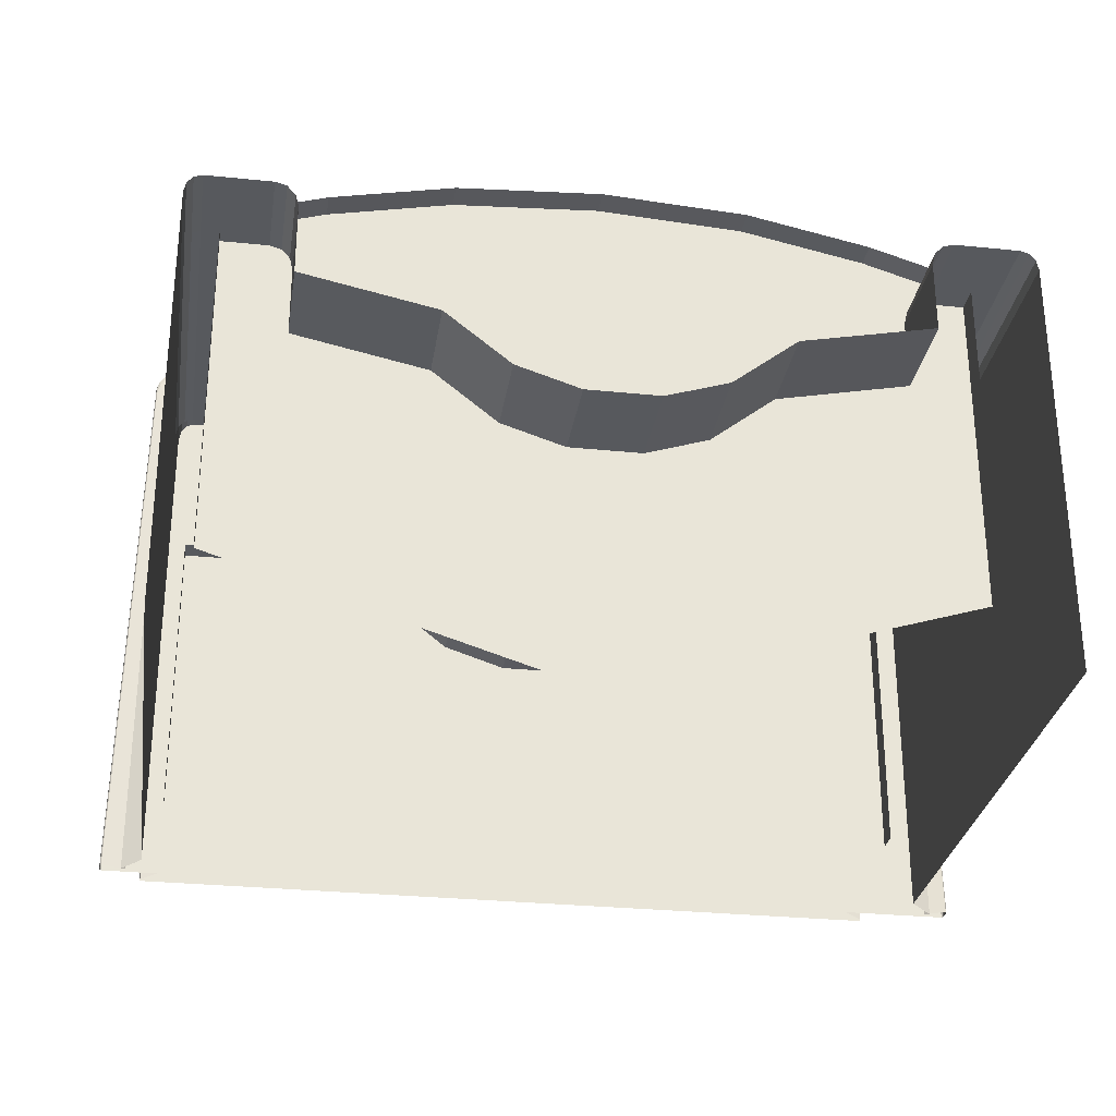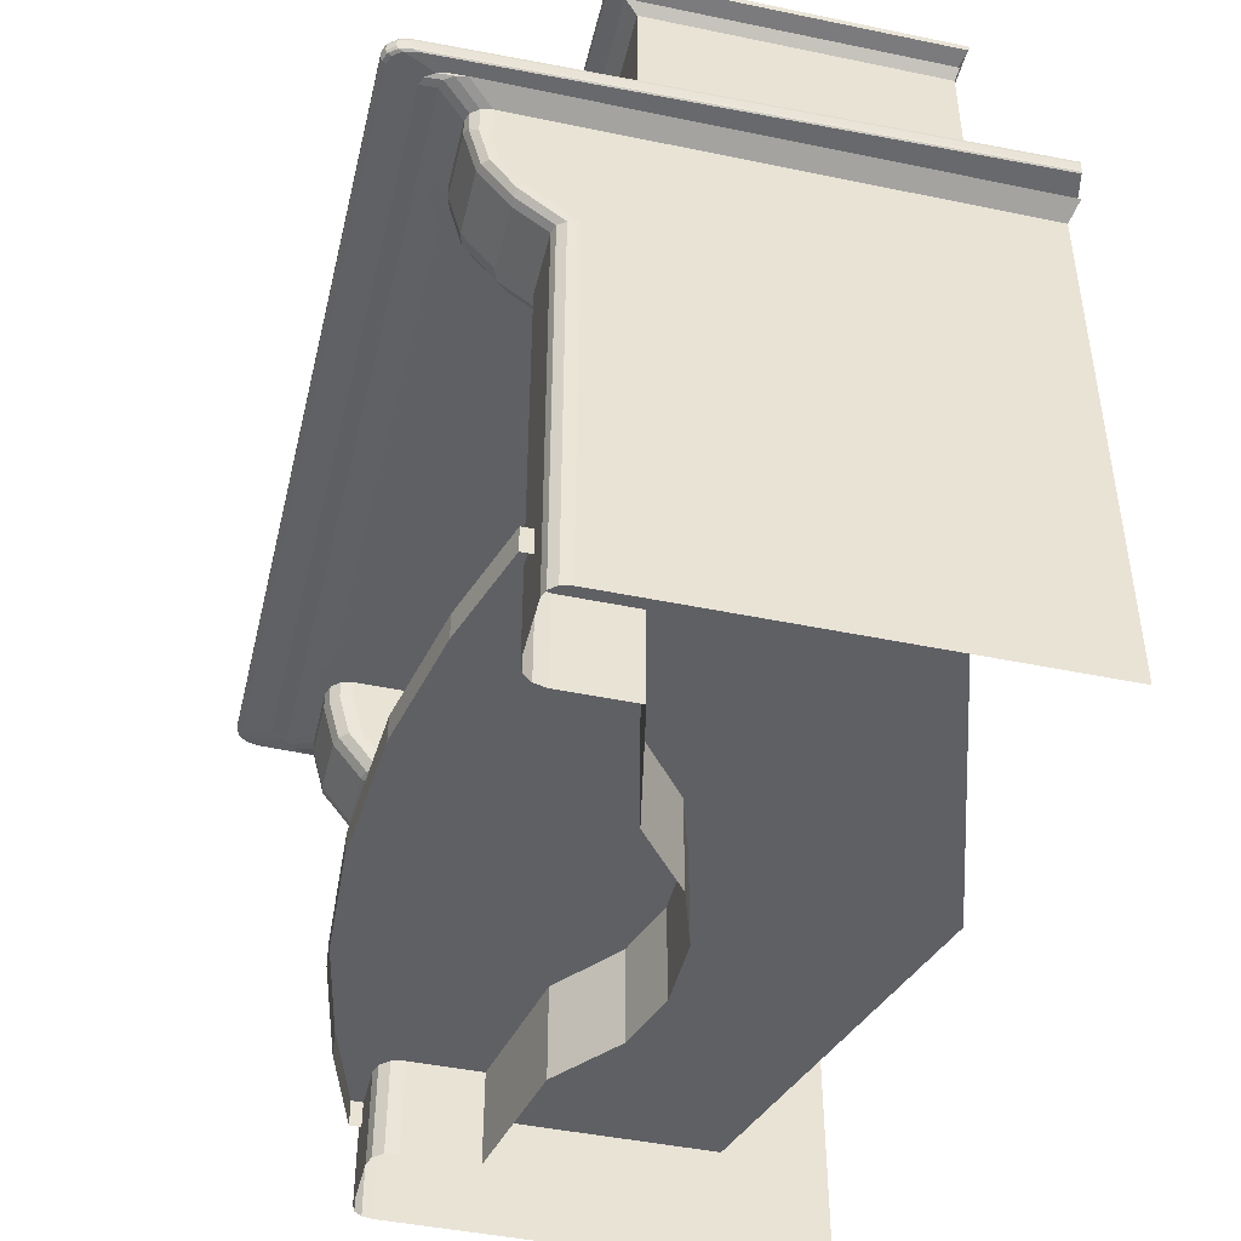
<metadata>
{"format":"obj","ext":"obj","renderer":"f3d","projection":"perspective","resolution":1024,"background":"white","views":[{"elev":-29.4,"azim":-8.6,"up":"+Z"},{"elev":-45.2,"azim":76.5,"up":"+Y"}]}
</metadata>
<code>
o B_Cheminée_Cube.016
v -1.163 -1.27 0.1764
v -1.163 -1.185 0.1764
v -1.163 -1.27 -0.9159
v -1.163 -1.185 -0.9159
v 1.136 -1.27 0.1764
v 1.136 -1.185 0.1764
v 1.136 -1.27 -0.9159
v 1.136 -1.185 -0.9159
v -0.01361 -1.185 -1.276
v 0.8216 -1.27 0.275
v -0.8488 -1.27 0.275
v 0.4384 -1.27 0.3553
v -0.01361 -1.27 0.3835
v -0.4656 -1.27 0.3553
v -0.8488 -1.185 0.275
v 0.8216 -1.185 0.275
v -0.01361 -1.185 0.06152
v -0.4656 -1.185 0.3553
v -0.01361 -1.185 0.3835
v 0.4384 -1.185 0.3553
v -1.219 0.2666 -0.09008
v -1.295 0.9738 0.004753
v -1.219 0.2666 -1.028
v -1.295 0.9738 -1.053
v 1.221 0.2666 -0.09008
v 1.297 0.9738 0.004753
v 1.221 0.2666 -1.028
v 1.297 0.9738 -1.053
v -1.232 0.9452 -0.07456
v -1.232 0.9452 -1.032
v 1.234 0.9452 -1.032
v 1.234 0.9452 -0.07456
v -1.248 0.9317 -1.037
v 1.249 0.9317 -1.037
v 1.249 0.9317 -0.04804
v -1.248 0.9317 -0.04804
v -1.219 0.9035 -1.028
v 1.221 0.9035 -1.028
v 1.221 0.9035 -0.09008
v -1.219 0.9035 -0.09008
v -1.292 0.9595 0.002209
v -1.292 0.9595 -1.051
v 1.294 0.9595 -1.051
v 1.294 0.9595 0.002209
v -1.272 0.3446 -1.274
v -1.272 -1.495 -1.274
v 1.273 0.3446 -1.274
v 1.273 -1.495 -1.274
v -1.323 0.2842 -1.289
v 1.324 0.2842 -1.289
v 0.9424 0.3446 0.3798
v -0.9413 0.3446 0.3798
v -0.9413 0.3446 -1.274
v 0.9424 0.3446 -1.274
v 1.273 0.2361 -1.274
v -1.272 0.2361 -1.274
v -1.401 0.3446 -1.274
v -1.406 0.3328 -1.274
v -1.404 0.3411 -1.274
v -1.406 0.3048 -1.274
v -1.401 0.2922 -1.274
v -1.404 0.2962 -1.274
v 1.402 0.2922 -1.274
v 1.407 0.3048 -1.274
v 1.405 0.2962 -1.274
v 1.407 0.3328 -1.274
v 1.402 0.3446 -1.274
v 1.405 0.3411 -1.274
v -1.336 0.2697 -1.293
v 1.337 0.2697 -1.293
v 0.98 0.2842 0.5137
v -0.979 0.2842 0.5137
v -1.008 0.3446 0.6073
v 1.009 0.3446 0.6073
v 1.011 0.3411 0.6186
v -1.01 0.3411 0.6186
v 1.012 0.3328 0.6232
v -1.011 0.3328 0.6232
v 1.009 0.292 0.6073
v -1.008 0.292 0.6073
v -1.01 0.2962 0.6186
v 1.011 0.2962 0.6186
v -1.011 0.3048 0.6232
v 1.012 0.3048 0.6232
v -0.9885 0.2697 0.463
v 0.9895 0.2697 0.463
v -1.272 0.007074 -1.274
v 1.273 0.007074 -1.274
v -1.272 -0.1734 -1.274
v 1.273 -0.1734 -1.274
v -1.272 0.007074 0.2104
v 1.273 0.007074 0.2104
v 0.9424 -1.495 -0.1701
v -0.9413 -1.495 -0.1701
v -0.9413 0.2361 -0.1815
v 0.9424 0.2361 -0.1815
v 0.9424 -0.1734 -0.1701
v -0.9413 -0.1734 -0.1701
v -0.9413 0.02682 -0.1732
v -0.9413 0.1764 -0.1788
v 0.9424 0.1764 -0.1788
v 0.9424 0.02682 -0.1732
v -0.9413 -0.09481 -0.1698
v 0.9424 -0.09481 -0.1698
v 0.54 0.2842 0.5137
v -0.539 0.2842 0.5137
v -0.5182 0.3446 0.3798
v 0.5193 0.3446 0.3798
v 0.5193 0.3446 -1.274
v -0.5182 0.3446 -1.274
v -0.5182 0.2361 0.3798
v 0.5193 0.2361 0.3798
v -0.5549 0.3446 0.6073
v 0.556 0.3446 0.6073
v 0.5572 0.3411 0.6186
v -0.5562 0.3411 0.6186
v 0.5577 0.3328 0.6232
v -0.5567 0.3328 0.6232
v 0.556 0.292 0.6073
v -0.5549 0.292 0.6073
v -0.5562 0.2962 0.6186
v 0.5572 0.2962 0.6186
v -0.5567 0.3048 0.6232
v 0.5577 0.3048 0.6232
v -0.5442 0.2697 0.463
v 0.5453 0.2697 0.463
v 0.5193 -1.495 -0.2593
v -0.5182 -1.495 -0.2593
v -0.5182 0.2361 -0.2707
v 0.5193 0.2361 -0.2707
v -0.5182 -0.1734 -0.2593
v 0.5193 -0.1734 -0.2593
v -0.5182 0.1764 -0.268
v 0.5193 0.1764 -0.268
v -0.5182 0.02682 -0.2624
v 0.5193 0.02682 -0.2624
v -0.5182 -0.09481 -0.259
v 0.5193 -0.09481 -0.259
v 0.000524 0.2842 0.5137
v 0.000524 0.3446 0.3798
v 0.000524 0.3446 -1.274
v 0.000524 0.2361 0.3798
v 0.000524 0.3446 0.6073
v 0.000524 0.3411 0.6186
v 0.000524 0.3328 0.6232
v 0.000524 0.292 0.6073
v 0.000524 0.2962 0.6186
v 0.000524 0.3048 0.6232
v 0.000524 0.2697 0.463
v -0.3134 -1.495 -0.4229
v 0.3144 -1.495 -0.4229
v -0.1144 -1.495 -0.4877
v 0.1154 -1.495 -0.4877
v 0.3144 0.2361 -0.4343
v -0.3134 0.2361 -0.4343
v 0.000524 0.2361 -0.4257
v 0.1154 0.2361 -0.499
v -0.1144 0.2361 -0.499
v -0.3134 -0.1734 -0.4229
v 0.3144 -0.1734 -0.4229
v -0.1144 -0.1734 -0.4877
v 0.1154 -0.1734 -0.4877
v 0.3144 0.1764 -0.4316
v -0.3134 0.1764 -0.4316
v 0.1154 0.1764 -0.4964
v -0.1144 0.1764 -0.4964
v 0.3144 0.02682 -0.426
v -0.3134 0.02682 -0.426
v 0.1154 0.02682 -0.4907
v -0.1144 0.02682 -0.4907
v 0.3144 -0.09481 -0.4226
v -0.3134 -0.09481 -0.4226
v 0.1154 -0.09481 -0.4873
v -0.1144 -0.09481 -0.4873
v -1.219 0.3446 0.3798
v -1.272 0.3446 0.2968
v -1.246 0.3446 0.3687
v -1.265 0.3446 0.3383
v -1.272 -1.495 0.07536
v -1.22 -1.495 0.1403
v -1.265 -1.495 0.1078
v -1.246 -1.495 0.1316
v 1.273 0.3446 0.2968
v 1.22 0.3446 0.3798
v 1.266 0.3446 0.3383
v 1.247 0.3446 0.3687
v 1.221 -1.495 0.1403
v 1.273 -1.495 0.07536
v 1.247 -1.495 0.1316
v 1.266 -1.495 0.1078
v -1.27 0.2842 0.5137
v -1.324 0.2833 0.4362
v -1.297 0.2841 0.5033
v -1.316 0.2838 0.475
v 1.271 0.2842 0.5137
v 1.325 0.2842 0.4362
v 1.298 0.2842 0.5033
v 1.318 0.2842 0.475
v 1.273 0.2361 0.3114
v 1.22 0.2361 0.3798
v 1.266 0.2361 0.3456
v 1.247 0.2361 0.3706
v -1.219 0.2361 0.3798
v -1.272 0.2361 0.3114
v -1.246 0.2361 0.3706
v -1.265 0.2361 0.3456
v -1.364 0.3446 0.5305
v -1.309 0.3446 0.6073
v -1.356 0.3446 0.5689
v -1.336 0.3446 0.597
v -1.314 0.3328 0.6232
v -1.368 0.3328 0.5545
v -1.34 0.3328 0.614
v -1.36 0.3328 0.5888
v -1.312 0.3411 0.6186
v -1.367 0.3411 0.5484
v -1.339 0.3411 0.6092
v -1.359 0.3411 0.5835
v 1.369 0.3328 0.5545
v 1.315 0.3328 0.6232
v 1.361 0.3328 0.5888
v 1.341 0.3328 0.614
v 1.31 0.3446 0.6073
v 1.365 0.3446 0.5305
v 1.337 0.3446 0.597
v 1.357 0.3446 0.5689
v 1.368 0.3411 0.5484
v 1.313 0.3411 0.6186
v 1.36 0.3411 0.5835
v 1.34 0.3411 0.6092
v 1.315 0.3048 0.6232
v 1.369 0.3048 0.5545
v 1.341 0.3048 0.614
v 1.361 0.3048 0.5889
v 1.365 0.292 0.5317
v 1.31 0.292 0.6073
v 1.357 0.292 0.5695
v 1.337 0.292 0.5972
v 1.313 0.2962 0.6186
v 1.368 0.2962 0.5485
v 1.34 0.2962 0.6092
v 1.36 0.2962 0.5835
v -1.309 0.292 0.6073
v -1.364 0.292 0.5317
v -1.336 0.292 0.5972
v -1.356 0.292 0.5695
v -1.368 0.3048 0.5545
v -1.313 0.3048 0.6232
v -1.36 0.3048 0.5889
v -1.34 0.3048 0.614
v -1.367 0.2962 0.5485
v -1.312 0.2962 0.6186
v -1.359 0.2962 0.5835
v -1.339 0.2962 0.6092
v -1.336 0.2697 0.3925
v -1.282 0.2697 0.463
v -1.329 0.2697 0.4277
v -1.309 0.2697 0.4535
v 1.337 0.2697 0.3925
v 1.283 0.2697 0.463
v 1.33 0.2697 0.4277
v 1.31 0.2697 0.4535
v -1.272 -0.1734 0.07483
v -1.22 -0.1734 0.1403
v -1.265 -0.1734 0.1075
v -1.246 -0.1734 0.1315
v 1.221 -0.1734 0.1403
v 1.273 -0.1734 0.07483
v 1.247 -0.1734 0.1315
v 1.266 -0.1734 0.1075
v -1.272 0.1084 0.3117
v -1.219 0.1764 0.3798
v -1.265 0.1424 0.3458
v -1.246 0.1673 0.3707
v -1.22 -0.09481 0.2445
v -1.272 -0.0541 0.2309
v -1.246 -0.08936 0.2427
v -1.265 -0.07446 0.2377
v -1.22 0.02682 0.3402
v -1.272 0.01885 0.2878
v -1.246 0.02576 0.3331
v -1.265 0.02284 0.314
v 1.273 -0.0541 0.2309
v 1.221 -0.09481 0.2445
v 1.266 -0.07446 0.2377
v 1.247 -0.08936 0.2427
v 1.22 0.1764 0.3798
v 1.273 0.1084 0.3117
v 1.247 0.1673 0.3707
v 1.266 0.1424 0.3458
v 1.221 0.02682 0.3402
v 1.273 0.01885 0.2878
v 1.247 0.02576 0.3331
v 1.266 0.02284 0.314
v 0.9424 -1.495 0.05927
v 1.015 -1.495 0.1403
v 0.9521 -1.495 0.09977
v 0.9786 -1.495 0.1294
v -1.014 -1.495 0.1403
v -0.9413 -1.495 0.05927
v -0.9775 -1.495 0.1294
v -0.951 -1.495 0.09977
v -0.9413 0.2361 0.3003
v -1.014 0.2361 0.3798
v -0.975 0.2601 0.4392
v -0.8689 0.2361 0.3798
v -0.951 0.2361 0.34
v -0.9775 0.2361 0.3691
v 1.015 0.2361 0.3798
v 0.9424 0.2361 0.3003
v 0.8699 0.2361 0.3798
v 0.9761 0.2601 0.4392
v 0.9786 0.2361 0.3691
v 0.9521 0.2361 0.34
v 0.9424 -0.1734 0.05893
v 1.015 -0.1734 0.1403
v 0.9521 -0.1734 0.0996
v 0.9786 -0.1734 0.1294
v -1.014 -0.1734 0.1403
v -0.9413 -0.1734 0.05893
v -0.9775 -0.1734 0.1294
v -0.951 -0.1734 0.0996
v 0.9424 0.1764 0.3
v 1.015 0.1764 0.3798
v 0.9521 0.1764 0.3399
v 0.9786 0.1764 0.3691
v 1.015 -0.09481 0.2445
v 0.9424 -0.09481 0.1628
v 0.9786 -0.09481 0.2336
v 0.9521 -0.09481 0.2037
v 1.015 0.02682 0.3402
v 0.9424 0.02682 0.2596
v 0.9786 0.02682 0.3294
v 0.9521 0.02682 0.2999
v -0.9413 -0.09481 0.1628
v -1.014 -0.09481 0.2445
v -0.951 -0.09481 0.2037
v -0.9775 -0.09481 0.2336
v -1.014 0.1764 0.3798
v -0.9413 0.1764 0.3
v -0.9775 0.1764 0.3691
v -0.951 0.1764 0.3399
v -0.9413 0.02682 0.2596
v -1.014 0.02682 0.3402
v -0.951 0.02682 0.2999
v -0.9775 0.02682 0.3294
v -1.272 -0.9127 -1.274
v 1.273 -0.9127 -1.274
v 0.9424 -0.9127 -0.1701
v -0.9413 -0.9127 -0.1701
v 0.5193 -0.9127 -0.2593
v -0.5182 -0.9127 -0.2593
v -0.3134 -0.9127 -0.4229
v -0.1144 -0.9127 -0.4877
v 0.1154 -0.9127 -0.4877
v 0.3144 -0.9127 -0.4229
v -1.22 -0.9127 0.1403
v -1.246 -0.9127 0.1315
v -1.265 -0.9127 0.1077
v -1.272 -0.9127 0.07513
v 1.221 -0.9127 0.1403
v 1.247 -0.9127 0.1315
v 1.266 -0.9127 0.1077
v 1.273 -0.9127 0.07513
v 0.9424 -0.9127 0.05912
v 0.9521 -0.9127 0.09969
v 0.9786 -0.9127 0.1294
v 1.015 -0.9127 0.1403
v -1.014 -0.9127 0.1403
v -0.9775 -0.9127 0.1294
v -0.951 -0.9127 0.09969
v -0.9413 -0.9127 0.05912
v -0.1144 -1.226 -0.4877
v 0.1154 -1.226 -0.4877
v 0.3144 -1.226 -0.4229
v -1.22 -1.226 0.1403
v 1.247 -1.226 0.1316
v 1.266 -1.226 0.1078
v 1.273 -1.226 0.07526
v 0.9521 -1.226 0.09973
v 0.9786 -1.226 0.1294
v 1.015 -1.226 0.1403
v -0.9775 -1.226 0.1294
v -0.951 -1.226 0.09973
v -0.9413 -1.226 0.0592
v -1.272 -1.226 -1.274
v 1.273 -1.226 -1.274
v 0.9424 -1.226 -0.1701
v -0.9413 -1.226 -0.1701
v 0.5193 -1.226 -0.2593
v -0.5182 -1.226 -0.2593
v -0.3134 -1.226 -0.4229
v -1.246 -1.226 0.1316
v -1.265 -1.226 0.1078
v -1.272 -1.226 0.07526
v 1.221 -1.226 0.1403
v 0.9424 -1.226 0.0592
v -1.014 -1.226 0.1403
v -1.074 0.9738 -1.053
v -0.4473 0.9738 -1.053
v 0.4492 0.9738 -1.053
v 1.075 0.9738 -1.053
v -1.01 0.2666 -0.09008
v -0.4208 0.2666 -0.09008
v 0.4227 0.2666 -0.09008
v 1.012 0.2666 -0.09008
v 1.075 0.9738 0.004753
v 0.4492 0.9738 0.004753
v -0.4473 0.9738 0.004753
v -1.074 0.9738 0.004753
v 1.023 0.9452 -0.07456
v 0.4274 0.9452 -0.07456
v -0.4255 0.9452 -0.07456
v -1.021 0.9452 -0.07456
v 1.036 0.9317 -0.04804
v 0.4326 0.9317 -0.04804
v -0.4307 0.9317 -0.04804
v -1.034 0.9317 -0.04804
v 1.012 0.9035 -0.09008
v 0.4227 0.9035 -0.09008
v -0.4208 0.9035 -0.09008
v -1.01 0.9035 -0.09008
v 1.073 0.9595 0.002209
v 0.448 0.9595 0.002209
v -0.4461 0.9595 0.002209
v -1.071 0.9595 0.002209
v -1.219 0.8449 -1.028
v -1.219 0.4176 -1.028
v 1.221 0.8449 -1.028
v 1.221 0.4176 -1.028
v 1.221 0.8449 -0.09008
v 1.221 0.4176 -0.09008
v -1.219 0.4176 -0.09008
v -1.219 0.8449 -0.09008
v 1.012 0.8449 -0.09008
v 1.012 0.4176 -0.09008
v 0.4227 0.8449 -0.09008
v 0.4227 0.4176 -0.09008
v -0.4208 0.8449 -0.09008
v -0.4208 0.4176 -0.09008
v -1.01 0.8449 -0.09008
v -1.01 0.4176 -0.09008
v 0.9816 0.8147 -0.1073
v 0.9816 0.4479 -0.1073
v 0.453 0.8147 -0.1073
v 0.453 0.4479 -0.1073
v -0.4511 0.8147 -0.1073
v -0.4511 0.4479 -0.1073
v -0.9798 0.8147 -0.1073
v -0.9798 0.4479 -0.1073
v 1.012 0.8449 -0.1073
v 1.012 0.4176 -0.1073
v 0.4227 0.8449 -0.1073
v 0.4227 0.4176 -0.1073
v -0.4208 0.8449 -0.1073
v -0.4208 0.4176 -0.1073
v -1.01 0.8449 -0.1073
v -1.01 0.4176 -0.1073
v 0.9816 0.8147 -0.08415
v 0.9816 0.4479 -0.08415
v 0.453 0.8147 -0.08415
v 0.453 0.4479 -0.08415
v -0.4511 0.8147 -0.08415
v -0.4511 0.4479 -0.08415
v -0.9798 0.8147 -0.08415
v -0.9798 0.4479 -0.08415
f 1 2 4 3
f 7 8 6 5
f 9 4 2 15
f 11 15 2 1
f 9 17 16
f 8 9 16 6
f 17 9 15
f 15 18 17
f 18 19 17
f 19 20 17
f 20 16 17
f 15 11 14 18
f 18 14 13 19
f 19 13 12 20
f 20 12 10 16
f 5 6 16 10
f 41 22 24 42
f 422 418 36 40
f 43 28 26 44
f 426 410 22 41
f 40 36 33 37
f 399 24 22 410
f 418 414 29 36
f 34 31 32 35
f 38 34 35 39
f 36 29 30 33
f 429 38 39 431
f 434 40 37 427
f 441 422 40 434
f 414 426 41 29
f 31 43 44 32
f 29 41 42 30
f 47 183 224 67
f 372 350 98 320
f 184 51 74 223
f 49 192 244 61
f 55 199 288 92 88
f 196 50 63 235
f 91 87 89 263 276
f 339 304 203 272
f 70 259 199 55
f 212 58 60 247
f 54 51 184 186 185 183 47
f 176 45 57 207
f 260 195 71 86
f 328 104 97 315
f 340 100 95 303
f 80 81 252 243
f 63 65 240 235
f 220 77 84 231
f 75 77 220 228
f 121 123 83 81
f 208 215 76 73
f 78 211 248 83
f 65 64 232 240
f 66 219 232 64
f 224 227 68 67
f 227 219 66 68
f 244 251 62 61
f 323 101 102 332
f 236 239 82 79
f 239 231 84 82
f 251 247 60 62
f 81 83 248 252
f 120 121 81 80
f 57 59 216 207
f 71 195 236 79
f 85 72 191 256
f 305 85 256 203 304
f 59 58 212 216
f 115 117 77 75
f 215 211 78 76
f 114 115 75 74
f 387 379 188 48
f 107 52 73 113
f 74 75 228 223
f 118 78 83 123
f 271 91 280
f 272 279 344 339
f 192 49 69 255
f 105 71 79 119
f 50 196 259 70
f 125 106 72 85
f 52 175 208 73
f 109 108 51 54
f 204 56 87 91 271
f 310 96 101 323
f 88 92 283 268 90
f 320 98 103 335
f 395 386 46 179
f 191 72 80 243
f 267 284 327 316
f 111 125 85 305 306
f 343 99 100 340
f 283 92 292
f 279 275 336 344
f 361 267 316 368
f 319 336 275 264
f 292 92 288
f 332 102 104 328
f 335 103 99 343
f 280 91 276
f 255 69 56 204
f 129 95 100 133
f 352 131 98 350
f 136 102 101 134
f 135 99 103 137
f 131 137 103 98
f 287 200 309 324
f 369 319 264 357
f 112 130 96 310 311
f 331 327 284 291
f 324 331 291 287
f 303 95 129 111 306
f 130 154 163 134
f 312 86 126 112 311
f 132 138 171 160
f 97 104 138 132
f 167 136 134 163
f 102 136 138 104
f 99 135 133 100
f 135 168 164 133
f 349 97 132 351
f 96 130 134 101
f 142 156 154 130 112
f 53 52 107 110
f 141 140 108 109
f 86 71 105 126
f 149 139 106 125
f 72 106 120 80
f 139 105 119 146
f 77 117 124 84
f 145 118 123 148
f 51 108 114 74
f 140 107 113 143
f 73 76 116 113
f 143 144 115 114
f 76 78 118 116
f 144 145 117 115
f 79 82 122 119
f 146 147 121 120
f 82 84 124 122
f 147 148 123 121
f 200 260 86 312 309
f 142 149 125 111
f 112 126 149 142
f 122 124 148 147
f 119 122 147 146
f 116 118 145 144
f 113 116 144 143
f 108 140 143 114
f 117 145 148 124
f 106 139 146 120
f 126 105 139 149
f 110 107 140 141
f 111 129 155 156 142
f 136 167 171 138
f 168 135 137 172
f 159 172 137 131
f 155 129 133 164
f 351 132 160 356
f 154 156 157
f 157 156 158
f 158 156 155
f 164 166 158 155
f 166 165 157 158
f 165 163 154 157
f 353 354 161 159
f 354 355 162 161
f 355 356 160 162
f 163 165 169 167
f 165 166 170 169
f 166 164 168 170
f 172 174 170 168
f 174 173 169 170
f 173 171 167 169
f 159 161 174 172
f 161 162 173 174
f 162 160 171 173
f 353 159 131 352
f 376 393 182 180
f 393 394 181 182
f 394 395 179 181
f 260 262 197 195
f 262 261 198 197
f 261 259 196 198
f 256 258 205 203
f 258 257 206 205
f 257 255 204 206
f 208 210 217 215
f 210 209 218 217
f 209 207 216 218
f 215 217 213 211
f 217 218 214 213
f 218 216 212 214
f 228 230 225 223
f 230 229 226 225
f 229 227 224 226
f 220 222 230 228
f 222 221 229 230
f 221 219 227 229
f 240 242 237 235
f 242 241 238 237
f 241 239 236 238
f 244 246 253 251
f 246 245 254 253
f 245 243 252 254
f 232 234 242 240
f 234 233 241 242
f 233 231 239 241
f 251 253 249 247
f 253 254 250 249
f 254 252 248 250
f 175 177 210 208
f 177 178 209 210
f 178 176 207 209
f 211 213 250 248
f 213 214 249 250
f 214 212 247 249
f 183 185 226 224
f 185 186 225 226
f 186 184 223 225
f 219 221 234 232
f 221 222 233 234
f 222 220 231 233
f 243 245 193 191
f 245 246 194 193
f 246 244 192 194
f 195 197 238 236
f 197 198 237 238
f 198 196 235 237
f 191 193 258 256
f 193 194 257 258
f 194 192 255 257
f 200 202 262 260
f 202 201 261 262
f 201 199 259 261
f 361 362 269 267
f 362 363 270 269
f 363 364 268 270
f 272 274 281 279
f 274 273 282 281
f 273 271 280 282
f 279 281 277 275
f 281 282 278 277
f 282 280 276 278
f 284 286 293 291
f 286 285 294 293
f 285 283 292 294
f 291 293 289 287
f 293 294 290 289
f 294 292 288 290
f 203 205 274 272
f 205 206 273 274
f 206 204 271 273
f 275 277 266 264
f 277 278 265 266
f 278 276 263 265
f 287 289 202 200
f 289 290 201 202
f 290 288 199 201
f 283 285 270 268
f 285 286 269 270
f 286 284 267 269
f 45 176 178 177 175 52 53
f 303 306 305 304 308 307
f 309 312 311 310 314 313
f 365 366 317 315
f 366 367 318 317
f 367 368 316 318
f 369 370 321 319
f 370 371 322 321
f 371 372 320 322
f 344 346 341 339
f 346 345 342 341
f 345 343 340 342
f 324 326 333 331
f 326 325 334 333
f 325 323 332 334
f 336 338 346 344
f 338 337 345 346
f 337 335 343 345
f 331 333 329 327
f 333 334 330 329
f 334 332 328 330
f 303 307 342 340
f 307 308 341 342
f 308 304 339 341
f 335 337 322 320
f 337 338 321 322
f 338 336 319 321
f 315 317 330 328
f 317 318 329 330
f 318 316 327 329
f 323 325 314 310
f 325 326 313 314
f 326 324 309 313
f 397 388 93 295
f 315 97 349 365
f 384 385 372 371
f 383 384 371 370
f 398 383 370 369
f 381 382 368 367
f 380 381 367 366
f 397 380 366 365
f 378 379 364 363
f 377 378 363 362
f 396 377 362 361
f 265 263 360 359
f 266 265 359 358
f 264 266 358 357
f 392 353 352 391
f 374 375 356 355
f 373 374 355 354
f 392 373 354 353
f 390 351 356 375
f 388 349 351 390
f 398 369 357 376
f 391 352 350 389
f 396 361 368 382
f 263 89 347 360
f 90 268 364 348
f 385 389 350 372
f 300 94 389 385
f 187 396 382 296
f 128 391 389 94
f 299 398 376 180
f 93 388 390 127
f 127 390 375 151
f 150 152 373 392
f 152 153 374 373
f 153 151 375 374
f 150 392 391 128
f 187 189 377 396
f 189 190 378 377
f 190 188 379 378
f 295 297 380 397
f 297 298 381 380
f 298 296 382 381
f 299 301 383 398
f 301 302 384 383
f 302 300 385 384
f 365 349 388 397
f 359 360 395 394
f 358 359 394 393
f 357 358 393 376
f 360 347 386 395
f 348 364 379 387
f 32 44 423 411
f 411 423 424 412
f 412 424 425 413
f 413 425 426 414
f 431 39 419 435
f 435 419 420 437
f 437 420 421 439
f 439 421 422 441
f 35 32 411 415
f 415 411 412 416
f 416 412 413 417
f 417 413 414 418
f 28 402 407 26
f 402 401 408 407
f 401 400 409 408
f 400 399 410 409
f 44 26 407 423
f 423 407 408 424
f 424 408 409 425
f 425 409 410 426
f 39 35 415 419
f 419 415 416 420
f 420 416 417 421
f 421 417 418 422
f 404 440 442 403
f 440 439 455 456
f 405 438 440 404
f 438 437 439 440
f 406 436 438 405
f 441 442 458 457
f 25 432 436 406
f 432 431 435 436
f 403 442 433 21
f 442 441 434 433
f 21 433 428 23
f 433 434 427 428
f 27 430 432 25
f 430 429 431 432
f 444 443 459 460
f 448 447 463 464
f 437 438 454 453
f 438 436 452 454
f 436 435 451 452
f 442 440 456 458
f 435 437 453 451
f 439 441 457 455
f 443 444 452 451
f 446 445 453 454
f 447 448 456 455
f 450 449 457 458
f 448 450 458 456
f 449 447 455 457
f 444 446 454 452
f 445 443 451 453
f 464 463 465 466
f 460 459 461 462
f 443 445 461 459
f 447 449 465 463
f 449 450 466 465
f 445 446 462 461
f 446 444 460 462
f 450 448 464 466

</code>
